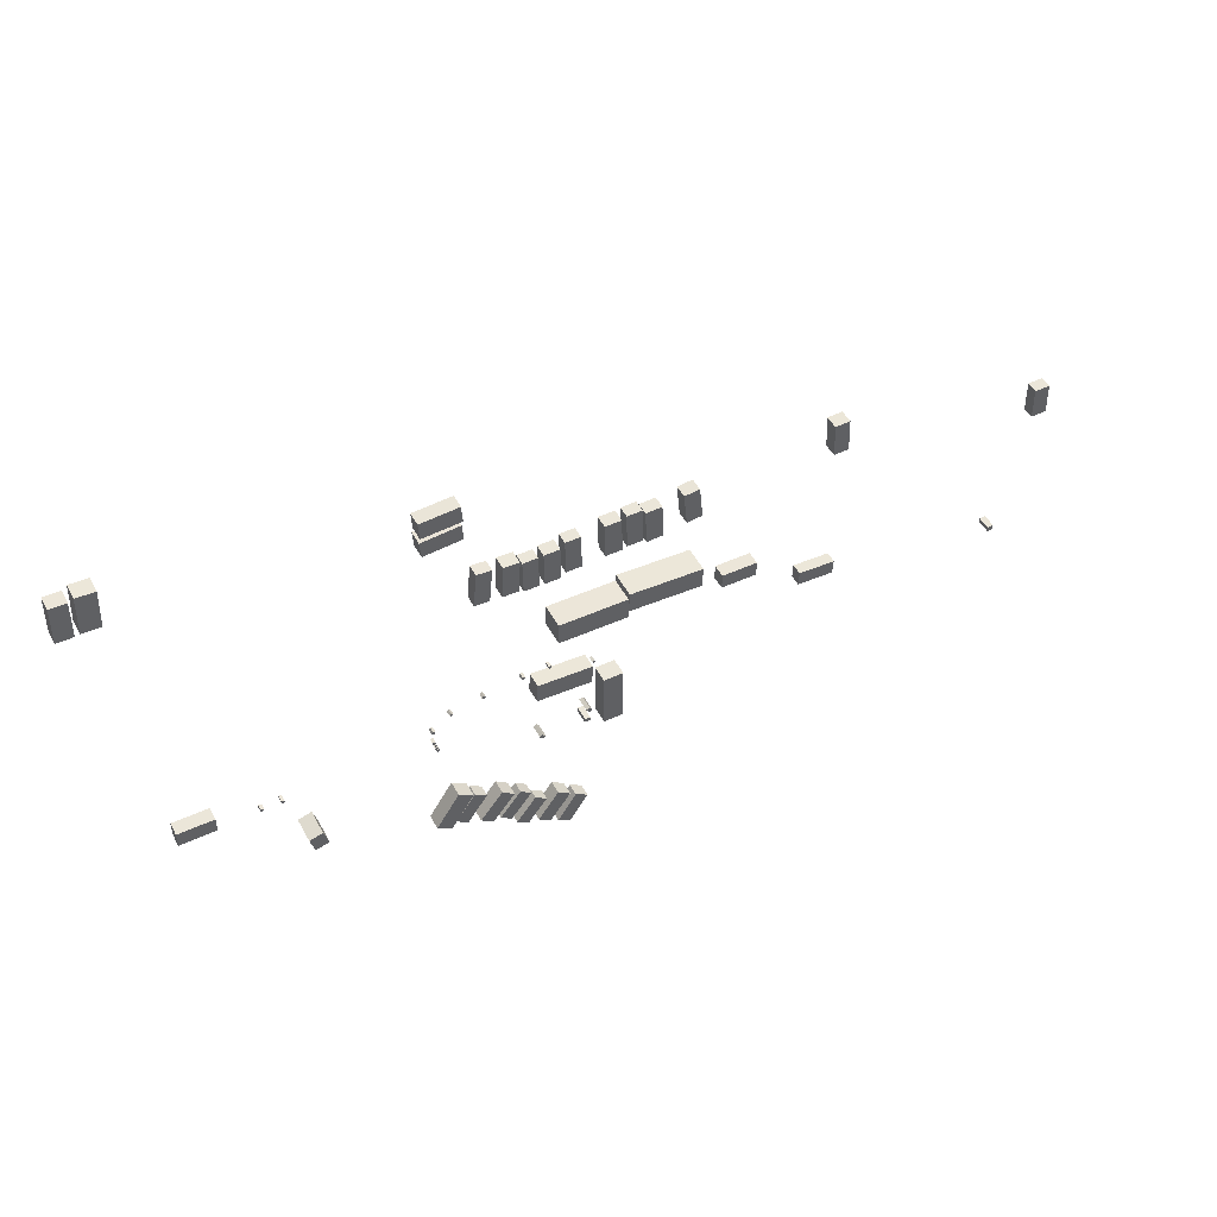
<metadata>
{"format":"obj","ext":"obj","renderer":"f3d","projection":"perspective","resolution":1024,"background":"white","views":[{"elev":48.2,"azim":-27.3,"up":"+Y"}]}
</metadata>
<code>
v 45.03 -7.403 -4.199
v 45.03 -7.403 -2.718
v 45.12 -5.481 -4.199
v 45.12 -5.481 -2.718
v 49.81 -7.617 -4.199
v 49.81 -7.617 -2.718
v 49.9 -5.695 -4.199
v 49.9 -5.695 -2.718
v 8.916 -6.846 -2.389
v 8.916 -6.846 -0.3161
v 9.042 -4.208 -2.389
v 9.042 -4.208 -0.3161
v 16 -7.187 -2.389
v 16 -7.187 -0.3161
v 16.13 -4.549 -2.389
v 16.13 -4.549 -0.3161
v 50.77 12.25 -5.044
v 50.77 12.25 -3.278
v 48.82 12.17 -5.044
v 48.82 12.17 -3.278
v 50.58 16.78 -5.044
v 50.58 16.78 -3.278
v 48.64 16.7 -5.044
v 48.64 16.7 -3.278
v 5.594 16.92 -2.485
v 5.594 16.92 -0.7586
v 7.663 16.82 -2.485
v 7.663 16.82 -0.7586
v 5.365 12.38 -2.485
v 5.365 12.38 -0.7586
v 7.434 12.28 -2.485
v 7.434 12.28 -0.7586
v 74.13 -11.83 -5.377
v 74.13 -11.83 -3.581
v 74.18 -12.49 -5.377
v 74.18 -12.49 -3.581
v 73.34 -11.89 -5.377
v 73.34 -11.89 -3.581
v 73.39 -12.55 -5.377
v 73.39 -12.55 -3.581
v 38.47 0.4605 -3.637
v 38.47 0.4605 -1.894
v 38.45 -1.565 -3.637
v 38.45 -1.565 -1.894
v 33.85 0.5009 -3.637
v 33.85 0.5009 -1.894
v 33.83 -1.525 -3.637
v 33.83 -1.525 -1.894
v 9.317 -13.46 -1.698
v 9.317 -13.46 0.1086
v 8.931 -13 -1.698
v 8.931 -13 0.1086
v 9.678 -13.15 -1.698
v 9.678 -13.15 0.1086
v 9.292 -12.7 -1.698
v 9.292 -12.7 0.1086
v -3.219 -22.23 -1.028
v -3.219 -22.23 0.9667
v -5.091 -21.04 -1.028
v -5.091 -21.04 0.9667
v -0.242 -17.55 -1.028
v -0.242 -17.55 0.9667
v -2.115 -16.36 -1.028
v -2.115 -16.36 0.9667
v -3.643 -5.828 -1.524
v -3.643 -5.828 -0.8162
v -3.793 -6.151 -1.524
v -3.793 -6.151 -0.8162
v -3.971 -5.676 -1.524
v -3.971 -5.676 -0.8162
v -4.12 -5.999 -1.524
v -4.12 -5.999 -0.8162
v -22.54 -5.51 -0.2304
v -22.54 -5.51 0.6146
v -22.55 -5.871 -0.2304
v -22.55 -5.871 0.6146
v -22.91 -5.498 -0.2304
v -22.91 -5.498 0.6146
v -22.92 -5.859 -0.2304
v -22.92 -5.859 0.6146
v 12.64 -31.47 -1.58
v 12.64 -31.47 0.05568
v 11.04 -30.45 -1.58
v 11.04 -30.45 0.05568
v 15.05 -27.69 -1.58
v 15.05 -27.69 0.05568
v 13.46 -26.67 -1.58
v 13.46 -26.67 0.05568
v 77.87 8.749 -5.994
v 77.87 8.749 -4.454
v 79.88 8.796 -5.994
v 79.88 8.796 -4.454
v 77.97 4.518 -5.994
v 77.97 4.518 -4.454
v 79.98 4.565 -5.994
v 79.98 4.565 -4.454
v -39.76 37.47 -0.3243
v -39.76 37.47 1.676
v -37.48 37.37 -0.3243
v -37.48 37.37 1.676
v -39.97 32.5 -0.3243
v -39.97 32.5 1.676
v -37.69 32.4 -0.3243
v -37.69 32.4 1.676
v 8.035 16.07 -2.514
v 8.035 16.07 -1.057
v 9.965 16.1 -2.514
v 9.965 16.1 -1.057
v 8.101 11.62 -2.514
v 8.101 11.62 -1.057
v 10.03 11.65 -2.514
v 10.03 11.65 -1.057
v 30.09 5.458 -3.275
v 30.09 5.458 0.09896
v 29.96 2.697 -3.275
v 29.96 2.697 0.09896
v 20.62 5.897 -3.275
v 20.62 5.897 0.09896
v 20.49 3.136 -3.275
v 20.49 3.136 0.09896
v -3.62 23.38 -2.424
v -3.62 23.38 -0.5247
v -3.794 25.51 -2.424
v -3.794 25.51 -0.5247
v 1.271 23.79 -2.424
v 1.271 23.79 -0.5247
v 1.097 25.91 -2.424
v 1.097 25.91 -0.5247
v 3.913 12.47 -2.342
v 3.913 12.47 -0.7576
v 1.991 12.65 -2.342
v 1.991 12.65 -0.7576
v 4.361 17.18 -2.342
v 4.361 17.18 -0.7576
v 2.438 17.36 -2.342
v 2.438 17.36 -0.7576
v 4.861 -26.37 -1.461
v 4.861 -26.37 0.02959
v 3.442 -25.27 -1.461
v 3.442 -25.27 0.02959
v 7.58 -22.88 -1.461
v 7.58 -22.88 0.02959
v 6.161 -21.78 -1.461
v 6.161 -21.78 0.02959
v 2.956 -3.684 -1.9
v 2.956 -3.684 -1.196
v 2.691 -3.923 -1.9
v 2.691 -3.923 -1.196
v 2.708 -3.41 -1.9
v 2.708 -3.41 -1.196
v 2.443 -3.65 -1.9
v 2.443 -3.65 -1.196
v 13.35 16.49 -2.897
v 13.35 16.49 -1.378
v 15.33 16.52 -2.897
v 15.33 16.52 -1.378
v 13.43 11.75 -2.897
v 13.43 11.75 -1.378
v 15.4 11.78 -2.897
v 15.4 11.78 -1.378
v 15.56 -13.71 -1.996
v 15.56 -13.71 -0.05848
v 14.85 -13.64 -1.996
v 14.85 -13.64 -0.05848
v 15.61 -13.22 -1.996
v 15.61 -13.22 -0.05848
v 14.9 -13.15 -1.996
v 14.9 -13.15 -0.05848
v 17.15 -5.644 -2.63
v 17.15 -5.644 -1.902
v 17.28 -5.973 -2.63
v 17.28 -5.973 -1.902
v 16.82 -5.778 -2.63
v 16.82 -5.778 -1.902
v 16.95 -6.107 -2.63
v 16.95 -6.107 -1.902
v -3.804 -7.386 -1.348
v -3.804 -7.386 -0.6505
v -3.74 -7.744 -1.348
v -3.74 -7.744 -0.6505
v -4.154 -7.449 -1.348
v -4.154 -7.449 -0.6505
v -4.09 -7.807 -1.348
v -4.09 -7.807 -0.6505
v 11.49 -3.307 -2.362
v 11.49 -3.307 -1.642
v 11.48 -3.676 -2.362
v 11.48 -3.676 -1.642
v 11.13 -3.296 -2.362
v 11.13 -3.296 -1.642
v 11.12 -3.664 -2.362
v 11.12 -3.664 -1.642
v -20.56 -13.05 -0.2376
v -20.56 -13.05 3.076
v -21.17 -10.97 -0.2376
v -21.17 -10.97 3.076
v -18.85 -12.55 -0.2376
v -18.85 -12.55 3.076
v -19.45 -10.47 -0.2376
v -19.45 -10.47 3.076
v -3.697 -7.866 -1.311
v -3.697 -7.866 -0.606
v -3.597 -8.211 -1.311
v -3.597 -8.211 -0.606
v -4.042 -7.966 -1.311
v -4.042 -7.966 -0.606
v -3.942 -8.311 -1.311
v -3.942 -8.311 -0.606
v 23.44 16.01 -3.325
v 23.44 16.01 -1.699
v 25.55 16.09 -3.325
v 25.55 16.09 -1.699
v 23.61 11.36 -3.325
v 23.61 11.36 -1.699
v 25.72 11.43 -3.325
v 25.72 11.43 -1.699
v 10.61 16.13 -2.701
v 10.61 16.13 -1.047
v 12.64 16.16 -2.701
v 12.64 16.16 -1.047
v 10.68 11.57 -2.701
v 10.68 11.57 -1.047
v 12.7 11.6 -2.701
v 12.7 11.6 -1.047
v -35.33 -4.037 0.4575
v -35.33 -4.037 2.178
v -35.33 -2.062 0.4575
v -35.33 -2.062 2.178
v -30.81 -4.04 0.4575
v -30.81 -4.04 2.178
v -30.81 -2.065 0.4575
v -30.81 -2.065 2.178
v 20.19 5.858 -2.579
v 20.19 5.858 0.6447
v 20.15 2.907 -2.579
v 20.15 2.907 0.6447
v 11.41 5.958 -2.579
v 11.41 5.958 0.6447
v 11.37 3.008 -2.579
v 11.37 3.008 0.6447
v 11.01 -24.58 -1.496
v 11.01 -24.58 0.2668
v 12.62 -25.73 -1.496
v 12.62 -25.73 0.2668
v 8.319 -28.34 -1.496
v 8.319 -28.34 0.2668
v 9.925 -29.49 -1.496
v 9.925 -29.49 0.2668
v -0.8015 -23.34 -1.25
v -0.8015 -23.34 0.2333
v -2.339 -22.29 -1.25
v -2.339 -22.29 0.2333
v 1.754 -19.62 -1.25
v 1.754 -19.62 0.2333
v 0.2172 -18.56 -1.25
v 0.2172 -18.56 0.2333
v -3.797 -8.903 -1.297
v -3.797 -8.903 -0.5959
v -3.444 -8.807 -1.297
v -3.444 -8.807 -0.5959
v -3.703 -9.248 -1.297
v -3.703 -9.248 -0.5959
v -3.35 -9.152 -1.297
v -3.35 -9.152 -0.5959
v 8.081 -3.334 -2.209
v 8.081 -3.334 -1.502
v 7.957 -3.676 -2.209
v 7.957 -3.676 -1.502
v 7.735 -3.209 -2.209
v 7.735 -3.209 -1.502
v 7.612 -3.552 -2.209
v 7.612 -3.552 -1.502
v 28.42 16.12 -3.691
v 28.42 16.12 -1.981
v 30.43 16.32 -3.691
v 30.43 16.32 -1.981
v 28.87 11.71 -3.691
v 28.87 11.71 -1.981
v 30.87 11.91 -3.691
v 30.87 11.91 -1.981
v 1.136 28.68 -2.302
v 1.136 28.68 -0.4845
v 1.277 26.44 -2.302
v 1.277 26.44 -0.4845
v -3.796 28.37 -2.302
v -3.796 28.37 -0.4845
v -3.655 26.13 -2.302
v -3.655 26.13 -0.4845
v 17.53 -7.791 -2.536
v 17.53 -7.791 -0.2835
v 20.05 -7.78 -2.536
v 20.05 -7.78 -0.2835
v 17.56 -15.35 -2.536
v 17.56 -15.35 -0.2835
v 20.08 -15.34 -2.536
v 20.08 -15.34 -0.2835
v -42.4 37.28 -0.1193
v -42.4 37.28 1.72
v -40.38 37.23 -0.1193
v -40.38 37.23 1.72
v -42.53 32.5 -0.1193
v -42.53 32.5 1.72
v -40.51 32.44 -0.1193
v -40.51 32.44 1.72
v 18.27 16.58 -3.15
v 18.27 16.58 -1.469
v 20.39 16.61 -3.15
v 20.39 16.61 -1.469
v 18.34 11.85 -3.15
v 18.34 11.85 -1.469
v 20.46 11.88 -3.15
v 20.46 11.88 -1.469
v 21.07 16.7 -3.193
v 21.07 16.7 -1.658
v 23.05 16.73 -3.193
v 23.05 16.73 -1.658
v 21.14 11.89 -3.193
v 21.14 11.89 -1.658
v 23.12 11.92 -3.193
v 23.12 11.92 -1.658
v 15.59 -11.56 -2.056
v 15.59 -11.56 -0.2206
v 15.94 -12.18 -2.056
v 15.94 -12.18 -0.2206
v 15.16 -11.8 -2.056
v 15.16 -11.8 -0.2206
v 15.5 -12.42 -2.056
v 15.5 -12.42 -0.2206
v 2.29 -24.87 -1.375
v 2.29 -24.87 0.4752
v 0.7134 -23.65 -1.375
v 0.7134 -23.65 0.4752
v 5.193 -21.13 -1.375
v 5.193 -21.13 0.4752
v 3.617 -19.91 -1.375
v 3.617 -19.91 0.4752
v -1.251 -4.137 -1.644
v -1.251 -4.137 -0.9407
v -1.491 -4.404 -1.644
v -1.491 -4.404 -0.9407
v -1.522 -3.894 -1.644
v -1.522 -3.894 -0.9407
v -1.762 -4.161 -1.644
v -1.762 -4.161 -0.9407
v -24.99 -5.495 -0.0711
v -24.99 -5.495 0.6459
v -25 -5.837 -0.0711
v -25 -5.837 0.6459
v -25.39 -5.482 -0.0711
v -25.39 -5.482 0.6459
v -25.4 -5.824 -0.0711
v -25.4 -5.824 0.6459
v 7.113 -28.79 -1.433
v 7.113 -28.79 -0.1153
v 5.634 -27.68 -1.433
v 5.634 -27.68 -0.1153
v 9.641 -25.42 -1.433
v 9.641 -25.42 -0.1153
v 8.162 -24.31 -1.433
v 8.162 -24.31 -0.1153
v -3.598 -8.354 -1.307
v -3.598 -8.354 -0.6094
v -3.491 -8.7 -1.307
v -3.491 -8.7 -0.6094
v -3.945 -8.462 -1.307
v -3.945 -8.462 -0.6094
v -3.838 -8.808 -1.307
v -3.838 -8.808 -0.6094
f 2 4 1
f 5 2 1
f 1 4 3
f 3 5 1
f 2 8 4
f 6 2 5
f 6 8 2
f 4 8 3
f 7 5 3
f 3 8 7
f 7 6 5
f 8 6 7
f 10 12 9
f 13 10 9
f 9 12 11
f 11 13 9
f 10 16 12
f 14 10 13
f 14 16 10
f 12 16 11
f 15 13 11
f 11 16 15
f 15 14 13
f 16 14 15
f 18 20 17
f 21 18 17
f 17 20 19
f 19 21 17
f 18 24 20
f 22 18 21
f 22 24 18
f 20 24 19
f 23 21 19
f 19 24 23
f 23 22 21
f 24 22 23
f 26 28 25
f 29 26 25
f 25 28 27
f 27 29 25
f 26 32 28
f 30 26 29
f 30 32 26
f 28 32 27
f 31 29 27
f 27 32 31
f 31 30 29
f 32 30 31
f 34 36 33
f 37 34 33
f 33 36 35
f 35 37 33
f 34 40 36
f 38 34 37
f 38 40 34
f 36 40 35
f 39 37 35
f 35 40 39
f 39 38 37
f 40 38 39
f 42 44 41
f 45 42 41
f 41 44 43
f 43 45 41
f 42 48 44
f 46 42 45
f 46 48 42
f 44 48 43
f 47 45 43
f 43 48 47
f 47 46 45
f 48 46 47
f 50 52 49
f 53 50 49
f 49 52 51
f 51 53 49
f 50 56 52
f 54 50 53
f 54 56 50
f 52 56 51
f 55 53 51
f 51 56 55
f 55 54 53
f 56 54 55
f 58 60 57
f 61 58 57
f 57 60 59
f 59 61 57
f 58 64 60
f 62 58 61
f 62 64 58
f 60 64 59
f 63 61 59
f 59 64 63
f 63 62 61
f 64 62 63
f 66 68 65
f 69 66 65
f 65 68 67
f 67 69 65
f 66 72 68
f 70 66 69
f 70 72 66
f 68 72 67
f 71 69 67
f 67 72 71
f 71 70 69
f 72 70 71
f 74 76 73
f 77 74 73
f 73 76 75
f 75 77 73
f 74 80 76
f 78 74 77
f 78 80 74
f 76 80 75
f 79 77 75
f 75 80 79
f 79 78 77
f 80 78 79
f 82 84 81
f 85 82 81
f 81 84 83
f 83 85 81
f 82 88 84
f 86 82 85
f 86 88 82
f 84 88 83
f 87 85 83
f 83 88 87
f 87 86 85
f 88 86 87
f 90 92 89
f 93 90 89
f 89 92 91
f 91 93 89
f 90 96 92
f 94 90 93
f 94 96 90
f 92 96 91
f 95 93 91
f 91 96 95
f 95 94 93
f 96 94 95
f 98 100 97
f 101 98 97
f 97 100 99
f 99 101 97
f 98 104 100
f 102 98 101
f 102 104 98
f 100 104 99
f 103 101 99
f 99 104 103
f 103 102 101
f 104 102 103
f 106 108 105
f 109 106 105
f 105 108 107
f 107 109 105
f 106 112 108
f 110 106 109
f 110 112 106
f 108 112 107
f 111 109 107
f 107 112 111
f 111 110 109
f 112 110 111
f 114 116 113
f 117 114 113
f 113 116 115
f 115 117 113
f 114 120 116
f 118 114 117
f 118 120 114
f 116 120 115
f 119 117 115
f 115 120 119
f 119 118 117
f 120 118 119
f 122 124 121
f 125 122 121
f 121 124 123
f 123 125 121
f 122 128 124
f 126 122 125
f 126 128 122
f 124 128 123
f 127 125 123
f 123 128 127
f 127 126 125
f 128 126 127
f 130 132 129
f 133 130 129
f 129 132 131
f 131 133 129
f 130 136 132
f 134 130 133
f 134 136 130
f 132 136 131
f 135 133 131
f 131 136 135
f 135 134 133
f 136 134 135
f 138 140 137
f 141 138 137
f 137 140 139
f 139 141 137
f 138 144 140
f 142 138 141
f 142 144 138
f 140 144 139
f 143 141 139
f 139 144 143
f 143 142 141
f 144 142 143
f 146 148 145
f 149 146 145
f 145 148 147
f 147 149 145
f 146 152 148
f 150 146 149
f 150 152 146
f 148 152 147
f 151 149 147
f 147 152 151
f 151 150 149
f 152 150 151
f 154 156 153
f 157 154 153
f 153 156 155
f 155 157 153
f 154 160 156
f 158 154 157
f 158 160 154
f 156 160 155
f 159 157 155
f 155 160 159
f 159 158 157
f 160 158 159
f 162 164 161
f 165 162 161
f 161 164 163
f 163 165 161
f 162 168 164
f 166 162 165
f 166 168 162
f 164 168 163
f 167 165 163
f 163 168 167
f 167 166 165
f 168 166 167
f 170 172 169
f 173 170 169
f 169 172 171
f 171 173 169
f 170 176 172
f 174 170 173
f 174 176 170
f 172 176 171
f 175 173 171
f 171 176 175
f 175 174 173
f 176 174 175
f 178 180 177
f 181 178 177
f 177 180 179
f 179 181 177
f 178 184 180
f 182 178 181
f 182 184 178
f 180 184 179
f 183 181 179
f 179 184 183
f 183 182 181
f 184 182 183
f 186 188 185
f 189 186 185
f 185 188 187
f 187 189 185
f 186 192 188
f 190 186 189
f 190 192 186
f 188 192 187
f 191 189 187
f 187 192 191
f 191 190 189
f 192 190 191
f 194 196 193
f 197 194 193
f 193 196 195
f 195 197 193
f 194 200 196
f 198 194 197
f 198 200 194
f 196 200 195
f 199 197 195
f 195 200 199
f 199 198 197
f 200 198 199
f 202 204 201
f 205 202 201
f 201 204 203
f 203 205 201
f 202 208 204
f 206 202 205
f 206 208 202
f 204 208 203
f 207 205 203
f 203 208 207
f 207 206 205
f 208 206 207
f 210 212 209
f 213 210 209
f 209 212 211
f 211 213 209
f 210 216 212
f 214 210 213
f 214 216 210
f 212 216 211
f 215 213 211
f 211 216 215
f 215 214 213
f 216 214 215
f 218 220 217
f 221 218 217
f 217 220 219
f 219 221 217
f 218 224 220
f 222 218 221
f 222 224 218
f 220 224 219
f 223 221 219
f 219 224 223
f 223 222 221
f 224 222 223
f 226 228 225
f 229 226 225
f 225 228 227
f 227 229 225
f 226 232 228
f 230 226 229
f 230 232 226
f 228 232 227
f 231 229 227
f 227 232 231
f 231 230 229
f 232 230 231
f 234 236 233
f 237 234 233
f 233 236 235
f 235 237 233
f 234 240 236
f 238 234 237
f 238 240 234
f 236 240 235
f 239 237 235
f 235 240 239
f 239 238 237
f 240 238 239
f 242 244 241
f 245 242 241
f 241 244 243
f 243 245 241
f 242 248 244
f 246 242 245
f 246 248 242
f 244 248 243
f 247 245 243
f 243 248 247
f 247 246 245
f 248 246 247
f 250 252 249
f 253 250 249
f 249 252 251
f 251 253 249
f 250 256 252
f 254 250 253
f 254 256 250
f 252 256 251
f 255 253 251
f 251 256 255
f 255 254 253
f 256 254 255
f 258 260 257
f 261 258 257
f 257 260 259
f 259 261 257
f 258 264 260
f 262 258 261
f 262 264 258
f 260 264 259
f 263 261 259
f 259 264 263
f 263 262 261
f 264 262 263
f 266 268 265
f 269 266 265
f 265 268 267
f 267 269 265
f 266 272 268
f 270 266 269
f 270 272 266
f 268 272 267
f 271 269 267
f 267 272 271
f 271 270 269
f 272 270 271
f 274 276 273
f 277 274 273
f 273 276 275
f 275 277 273
f 274 280 276
f 278 274 277
f 278 280 274
f 276 280 275
f 279 277 275
f 275 280 279
f 279 278 277
f 280 278 279
f 282 284 281
f 285 282 281
f 281 284 283
f 283 285 281
f 282 288 284
f 286 282 285
f 286 288 282
f 284 288 283
f 287 285 283
f 283 288 287
f 287 286 285
f 288 286 287
f 290 292 289
f 293 290 289
f 289 292 291
f 291 293 289
f 290 296 292
f 294 290 293
f 294 296 290
f 292 296 291
f 295 293 291
f 291 296 295
f 295 294 293
f 296 294 295
f 298 300 297
f 301 298 297
f 297 300 299
f 299 301 297
f 298 304 300
f 302 298 301
f 302 304 298
f 300 304 299
f 303 301 299
f 299 304 303
f 303 302 301
f 304 302 303
f 306 308 305
f 309 306 305
f 305 308 307
f 307 309 305
f 306 312 308
f 310 306 309
f 310 312 306
f 308 312 307
f 311 309 307
f 307 312 311
f 311 310 309
f 312 310 311
f 314 316 313
f 317 314 313
f 313 316 315
f 315 317 313
f 314 320 316
f 318 314 317
f 318 320 314
f 316 320 315
f 319 317 315
f 315 320 319
f 319 318 317
f 320 318 319
f 322 324 321
f 325 322 321
f 321 324 323
f 323 325 321
f 322 328 324
f 326 322 325
f 326 328 322
f 324 328 323
f 327 325 323
f 323 328 327
f 327 326 325
f 328 326 327
f 330 332 329
f 333 330 329
f 329 332 331
f 331 333 329
f 330 336 332
f 334 330 333
f 334 336 330
f 332 336 331
f 335 333 331
f 331 336 335
f 335 334 333
f 336 334 335
f 338 340 337
f 341 338 337
f 337 340 339
f 339 341 337
f 338 344 340
f 342 338 341
f 342 344 338
f 340 344 339
f 343 341 339
f 339 344 343
f 343 342 341
f 344 342 343
f 346 348 345
f 349 346 345
f 345 348 347
f 347 349 345
f 346 352 348
f 350 346 349
f 350 352 346
f 348 352 347
f 351 349 347
f 347 352 351
f 351 350 349
f 352 350 351
f 354 356 353
f 357 354 353
f 353 356 355
f 355 357 353
f 354 360 356
f 358 354 357
f 358 360 354
f 356 360 355
f 359 357 355
f 355 360 359
f 359 358 357
f 360 358 359
f 362 364 361
f 365 362 361
f 361 364 363
f 363 365 361
f 362 368 364
f 366 362 365
f 366 368 362
f 364 368 363
f 367 365 363
f 363 368 367
f 367 366 365
f 368 366 367

</code>
